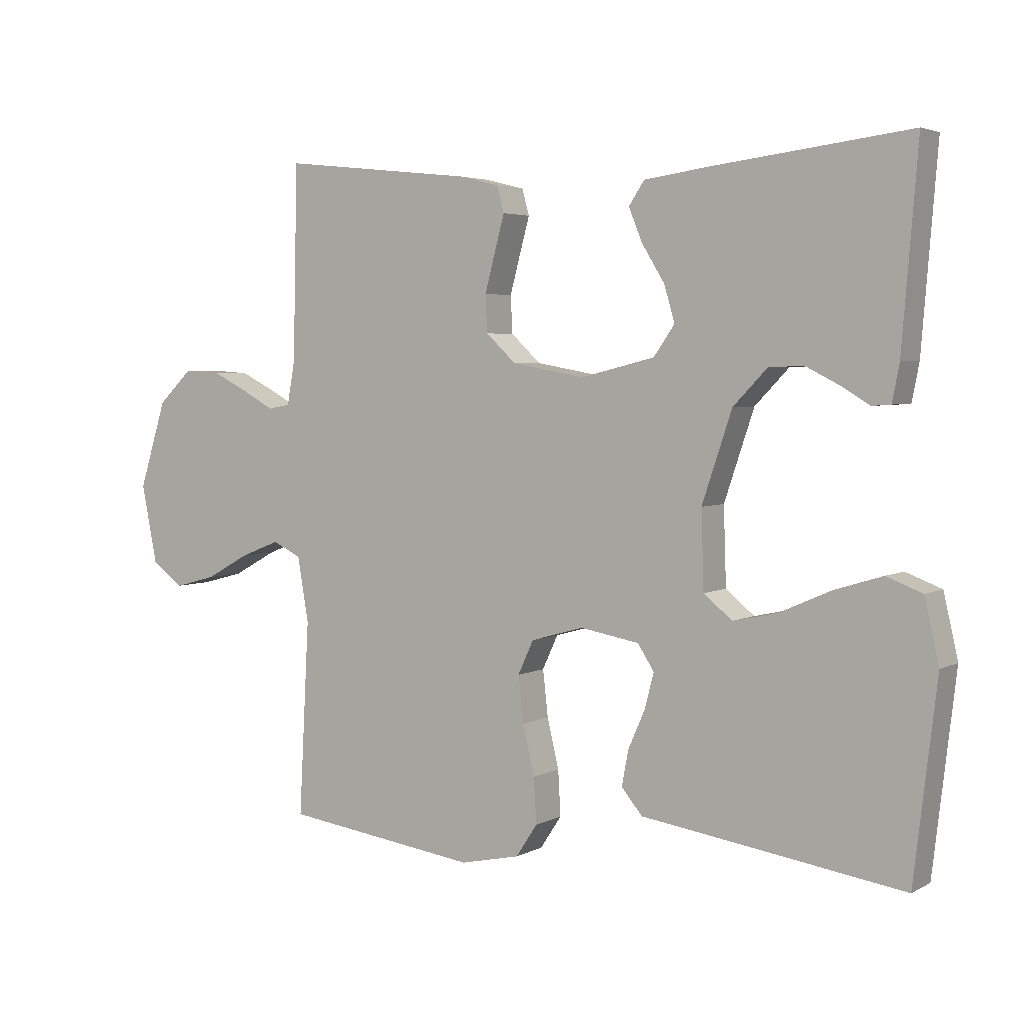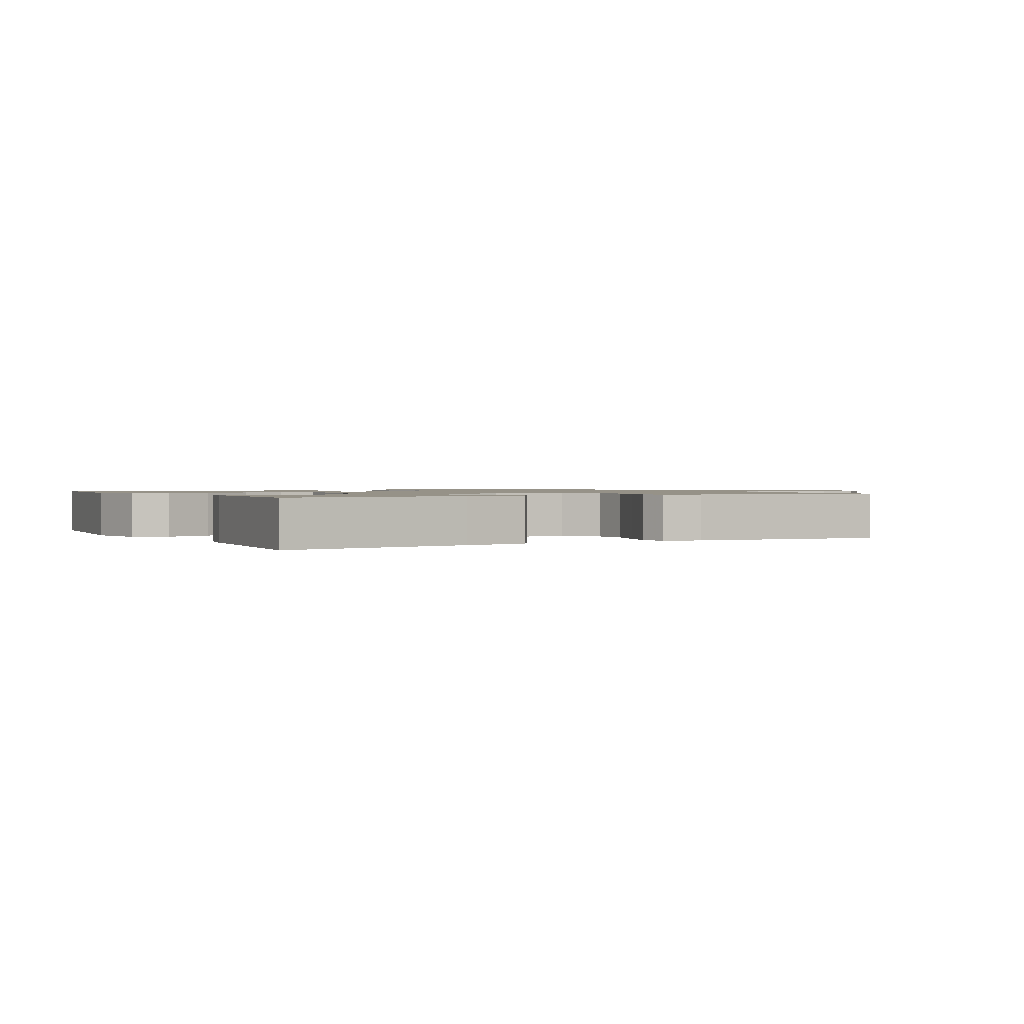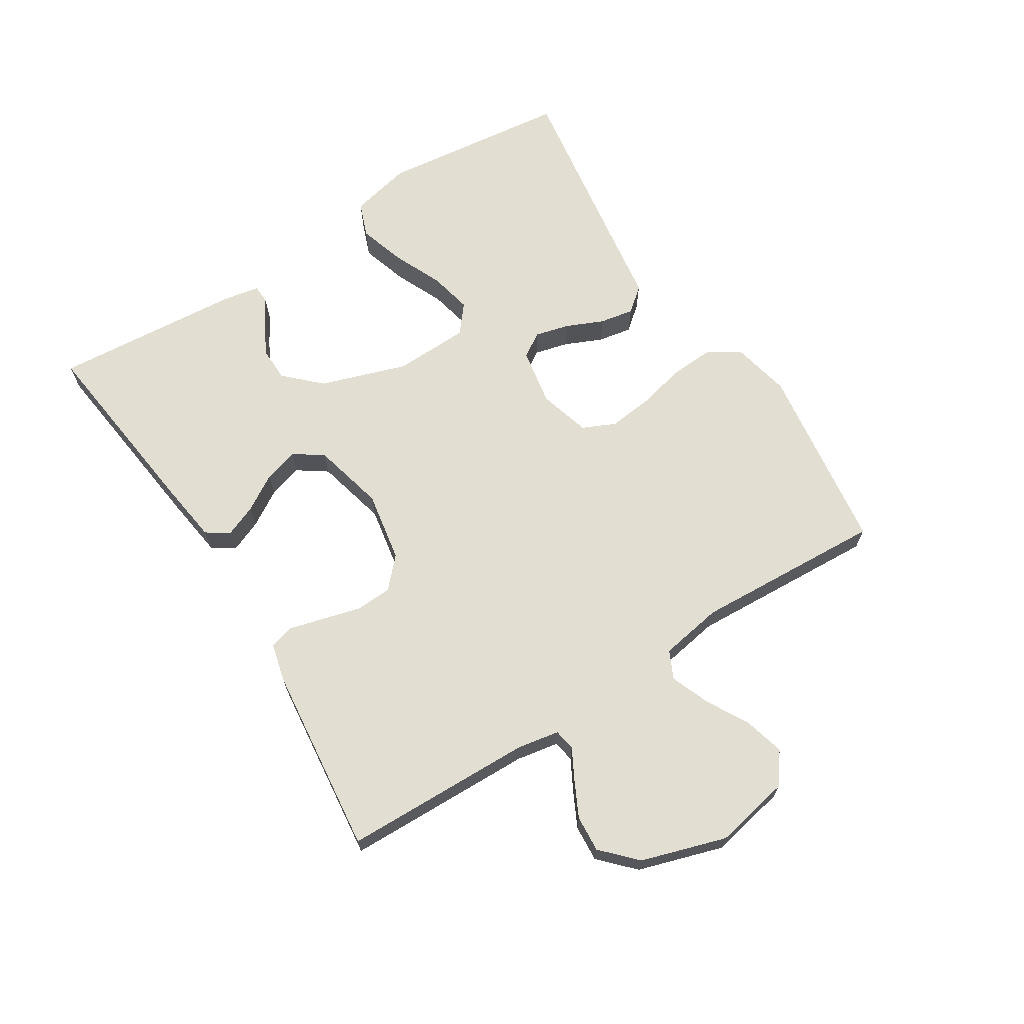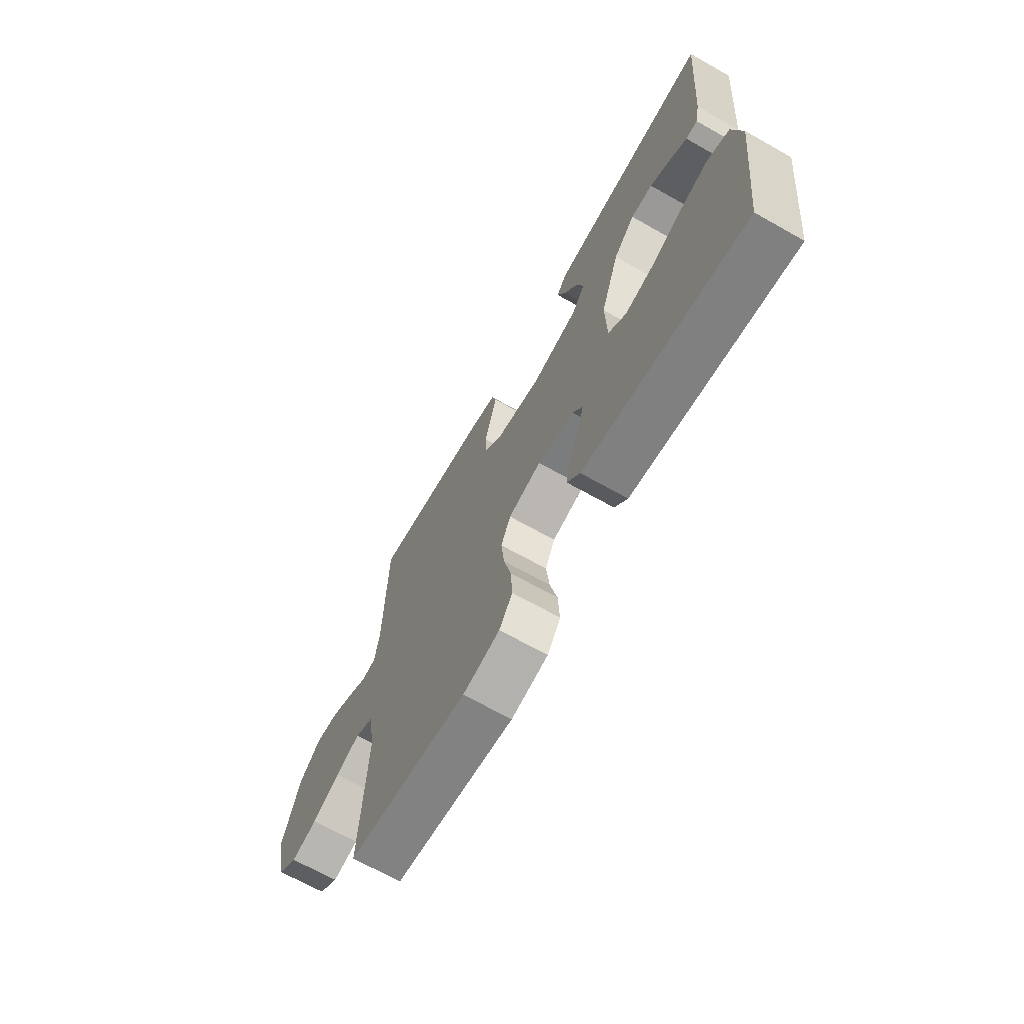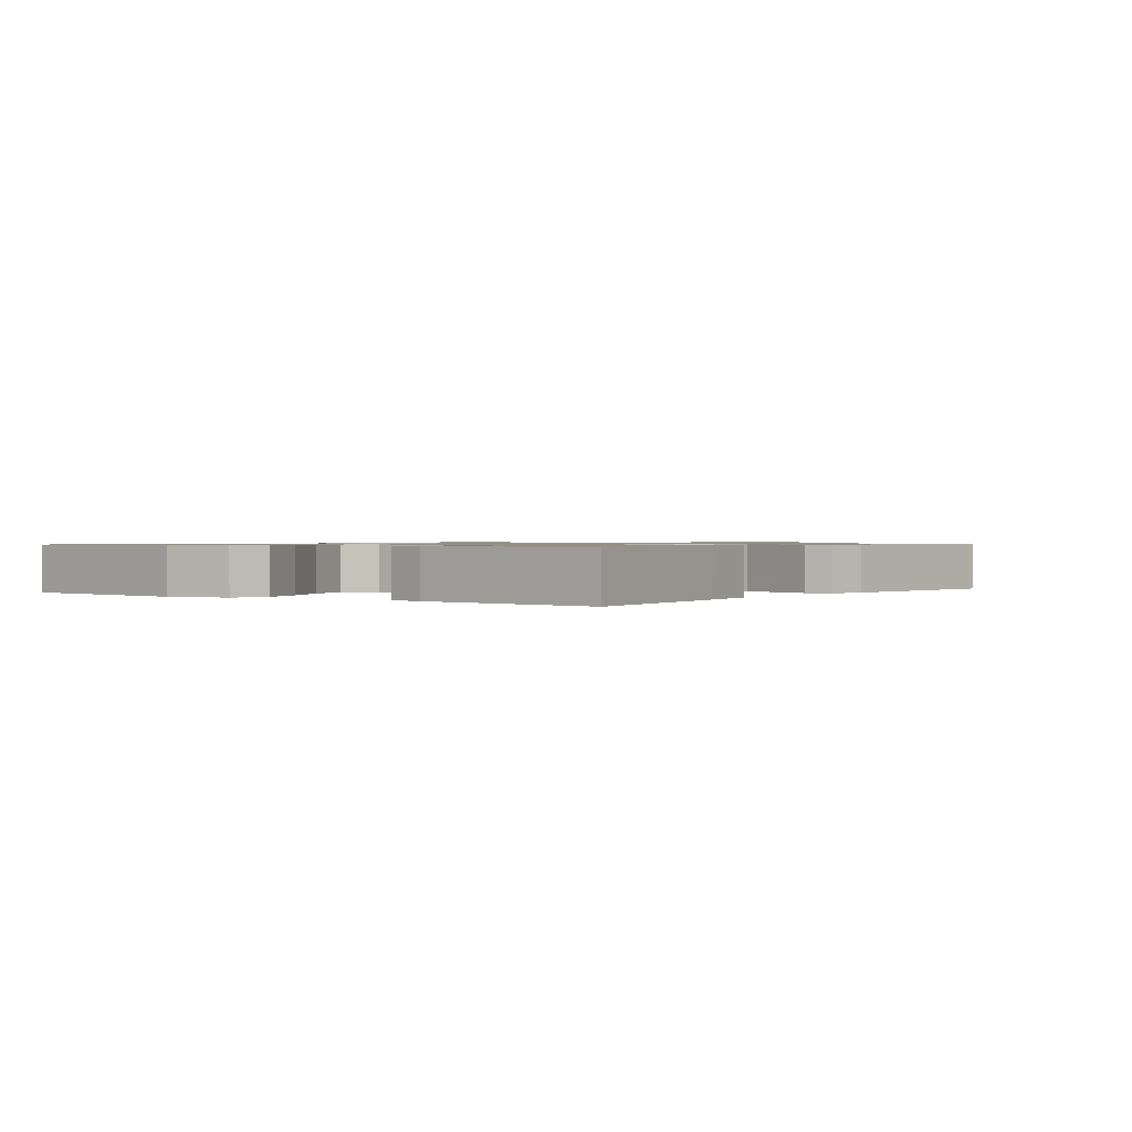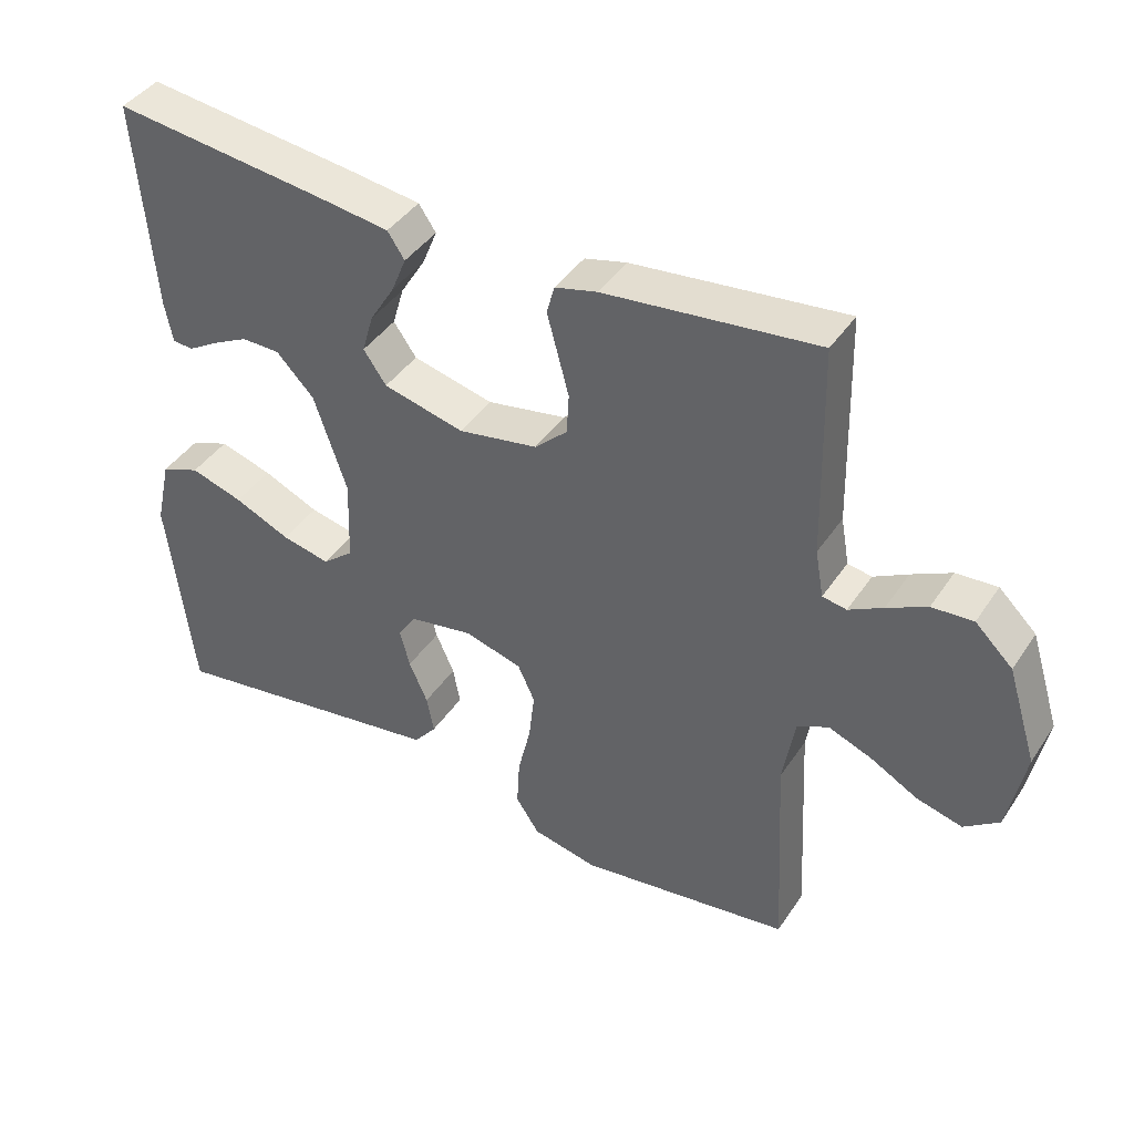
<metadata>
{"format":"obj","ext":"obj","renderer":"f3d","projection":"perspective","resolution":1024,"background":"white","views":[{"elev":3.8,"azim":-148.6,"up":"+Z"},{"elev":1.2,"azim":-28.6,"up":"+Y"},{"elev":67.4,"azim":57.7,"up":"+Y"},{"elev":-68.0,"azim":-119.5,"up":"+Z"},{"elev":0.9,"azim":-53.7,"up":"+Y"},{"elev":41.7,"azim":30.9,"up":"+Z"}]}
</metadata>
<code>
v -0.5 0.07 -0.5
v -0.535 0.07 -0.2
v -0.513 0.07 -0.103
v -0.458 0.07 -0.082
v -0.384 0.07 -0.105
v -0.305 0.07 -0.14
v -0.237 0.07 -0.155
v -0.193 0.07 -0.119
v -0.189 0.07 0
v -0.235 0.07 0.137
v -0.288 0.07 0.192
v -0.342 0.07 0.193
v -0.393 0.07 0.167
v -0.436 0.07 0.141
v -0.465 0.07 0.143
v -0.476 0.07 0.2
v -0.5 0.07 0.5
v -0.2 0.07 0.464
v -0.098 0.07 0.45
v -0.074 0.07 0.414
v -0.095 0.07 0.363
v -0.13 0.07 0.306
v -0.146 0.07 0.251
v -0.114 0.07 0.205
v 0 0.07 0.177
v 0.112 0.07 0.197
v 0.158 0.07 0.24
v 0.161 0.07 0.297
v 0.145 0.07 0.357
v 0.13 0.07 0.412
v 0.141 0.07 0.452
v 0.2 0.07 0.467
v 0.5 0.07 0.5
v 0.507 0.07 0.2
v 0.519 0.07 0.133
v 0.553 0.07 0.127
v 0.601 0.07 0.153
v 0.657 0.07 0.181
v 0.715 0.07 0.185
v 0.768 0.07 0.134
v 0.81 0.07 0
v 0.786 0.07 -0.121
v 0.737 0.07 -0.157
v 0.673 0.07 -0.14
v 0.606 0.07 -0.103
v 0.545 0.07 -0.079
v 0.501 0.07 -0.1
v 0.484 0.07 -0.2
v 0.5 0.07 -0.5
v 0.2 0.07 -0.541
v 0.108 0.07 -0.521
v 0.075 0.07 -0.471
v 0.079 0.07 -0.401
v 0.097 0.07 -0.325
v 0.105 0.07 -0.254
v 0.081 0.07 -0.202
v 0 0.07 -0.179
v -0.091 0.07 -0.195
v -0.116 0.07 -0.234
v -0.102 0.07 -0.288
v -0.076 0.07 -0.347
v -0.066 0.07 -0.401
v -0.098 0.07 -0.44
v -0.2 0.07 -0.455
v -0.5 0 -0.5
v -0.535 0 -0.2
v -0.513 0 -0.103
v -0.458 0 -0.082
v -0.384 0 -0.105
v -0.305 0 -0.14
v -0.237 0 -0.155
v -0.193 0 -0.119
v -0.189 0 0
v -0.235 0 0.137
v -0.288 0 0.192
v -0.342 0 0.193
v -0.393 0 0.167
v -0.436 0 0.141
v -0.465 0 0.143
v -0.476 0 0.2
v -0.5 0 0.5
v -0.2 0 0.464
v -0.098 0 0.45
v -0.074 0 0.414
v -0.095 0 0.363
v -0.13 0 0.306
v -0.146 0 0.251
v -0.114 0 0.205
v 0 0 0.177
v 0.112 0 0.197
v 0.158 0 0.24
v 0.161 0 0.297
v 0.145 0 0.357
v 0.13 0 0.412
v 0.141 0 0.452
v 0.2 0 0.467
v 0.5 0 0.5
v 0.507 0 0.2
v 0.519 0 0.133
v 0.553 0 0.127
v 0.601 0 0.153
v 0.657 0 0.181
v 0.715 0 0.185
v 0.768 0 0.134
v 0.81 0 0
v 0.786 0 -0.121
v 0.737 0 -0.157
v 0.673 0 -0.14
v 0.606 0 -0.103
v 0.545 0 -0.079
v 0.501 0 -0.1
v 0.484 0 -0.2
v 0.5 0 -0.5
v 0.2 0 -0.541
v 0.108 0 -0.521
v 0.075 0 -0.471
v 0.079 0 -0.401
v 0.097 0 -0.325
v 0.105 0 -0.254
v 0.081 0 -0.202
v 0 0 -0.179
v -0.091 0 -0.195
v -0.116 0 -0.234
v -0.102 0 -0.288
v -0.076 0 -0.347
v -0.066 0 -0.401
v -0.098 0 -0.44
v -0.2 0 -0.455
f 62 63 64
f 61 62 64
f 60 61 64
f 4 5 6
f 3 4 6
f 2 3 6
f 1 2 6
f 64 1 6
f 60 64 6
f 59 60 6
f 58 59 6 7
f 57 58 7 8
f 56 57 8 9
f 52 53 54
f 51 52 54
f 50 51 54
f 49 50 54
f 48 49 54
f 47 48 54 55
f 46 47 55 56
f 43 44 45
f 42 43 45
f 41 42 45
f 40 41 45
f 39 40 45
f 38 39 45
f 37 38 45
f 36 37 45
f 35 36 45 46
f 56 9 10
f 46 56 10
f 35 46 10
f 34 35 10
f 32 33 34
f 31 32 34
f 30 31 34
f 29 30 34
f 20 21 22
f 19 20 22
f 18 19 22
f 17 18 22
f 16 17 22
f 15 16 22
f 13 14 15
f 12 13 15 22
f 11 12 22 23
f 28 29 34
f 27 28 34
f 26 27 34
f 25 26 34
f 25 34 10
f 24 25 10 11
f 11 23 24
f 128 127 126
f 128 126 125
f 128 125 124
f 70 69 68
f 70 68 67
f 70 67 66
f 70 66 65
f 70 65 128
f 70 128 124
f 70 124 123
f 71 70 123 122
f 72 71 122 121
f 73 72 121 120
f 118 117 116
f 118 116 115
f 118 115 114
f 118 114 113
f 118 113 112
f 119 118 112 111
f 120 119 111 110
f 109 108 107
f 109 107 106
f 109 106 105
f 109 105 104
f 109 104 103
f 109 103 102
f 109 102 101
f 109 101 100
f 110 109 100 99
f 74 73 120
f 74 120 110
f 74 110 99
f 74 99 98
f 98 97 96
f 98 96 95
f 98 95 94
f 98 94 93
f 86 85 84
f 86 84 83
f 86 83 82
f 86 82 81
f 86 81 80
f 86 80 79
f 79 78 77
f 86 79 77 76
f 87 86 76 75
f 98 93 92
f 98 92 91
f 98 91 90
f 98 90 89
f 74 98 89
f 75 74 89 88
f 88 87 75
f 1 65 66 2
f 2 66 67 3
f 3 67 68 4
f 4 68 69 5
f 5 69 70 6
f 6 70 71 7
f 7 71 72 8
f 8 72 73 9
f 9 73 74 10
f 10 74 75 11
f 11 75 76 12
f 12 76 77 13
f 13 77 78 14
f 14 78 79 15
f 15 79 80 16
f 16 80 81 17
f 17 81 82 18
f 18 82 83 19
f 19 83 84 20
f 20 84 85 21
f 21 85 86 22
f 22 86 87 23
f 23 87 88 24
f 24 88 89 25
f 25 89 90 26
f 26 90 91 27
f 27 91 92 28
f 28 92 93 29
f 29 93 94 30
f 30 94 95 31
f 31 95 96 32
f 32 96 97 33
f 33 97 98 34
f 34 98 99 35
f 35 99 100 36
f 36 100 101 37
f 37 101 102 38
f 38 102 103 39
f 39 103 104 40
f 40 104 105 41
f 41 105 106 42
f 42 106 107 43
f 43 107 108 44
f 44 108 109 45
f 45 109 110 46
f 46 110 111 47
f 47 111 112 48
f 48 112 113 49
f 49 113 114 50
f 50 114 115 51
f 51 115 116 52
f 52 116 117 53
f 53 117 118 54
f 54 118 119 55
f 55 119 120 56
f 56 120 121 57
f 57 121 122 58
f 58 122 123 59
f 59 123 124 60
f 60 124 125 61
f 61 125 126 62
f 62 126 127 63
f 63 127 128 64
f 64 128 65 1

</code>
